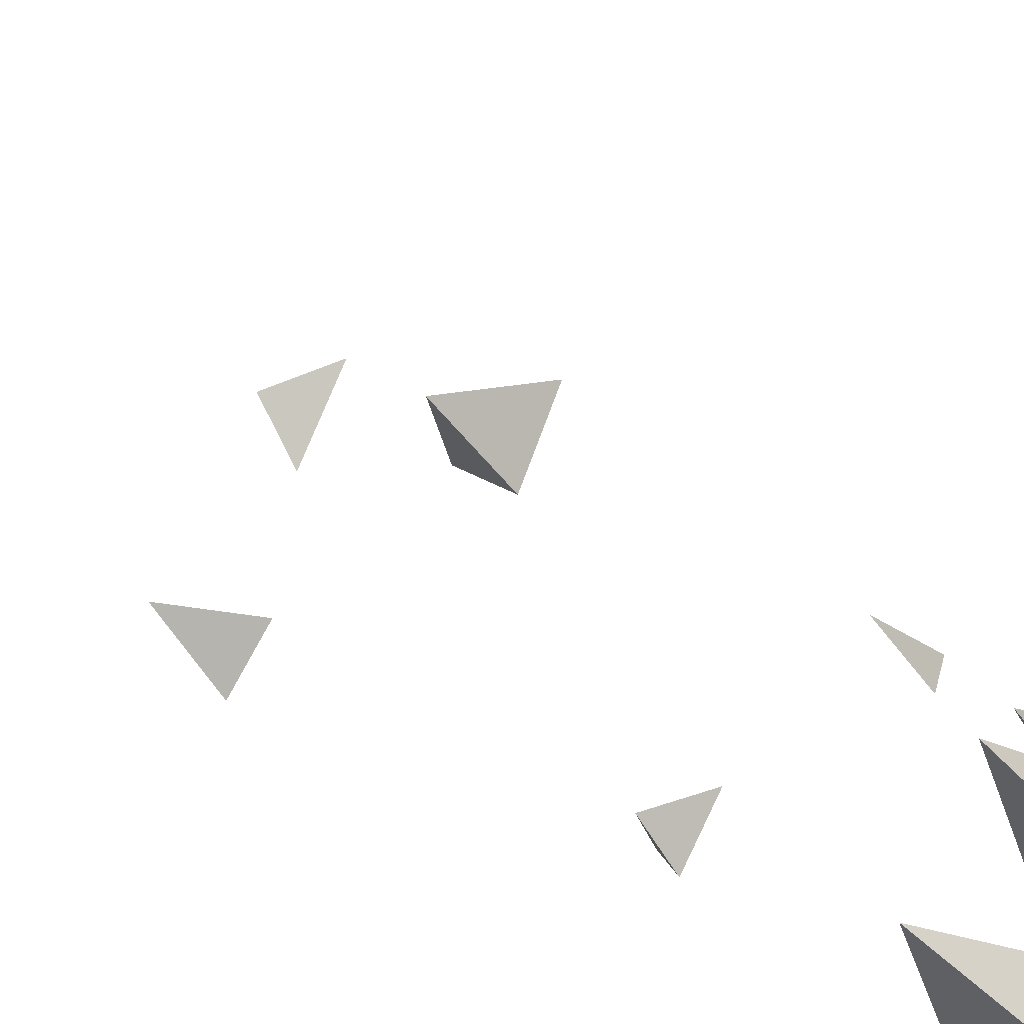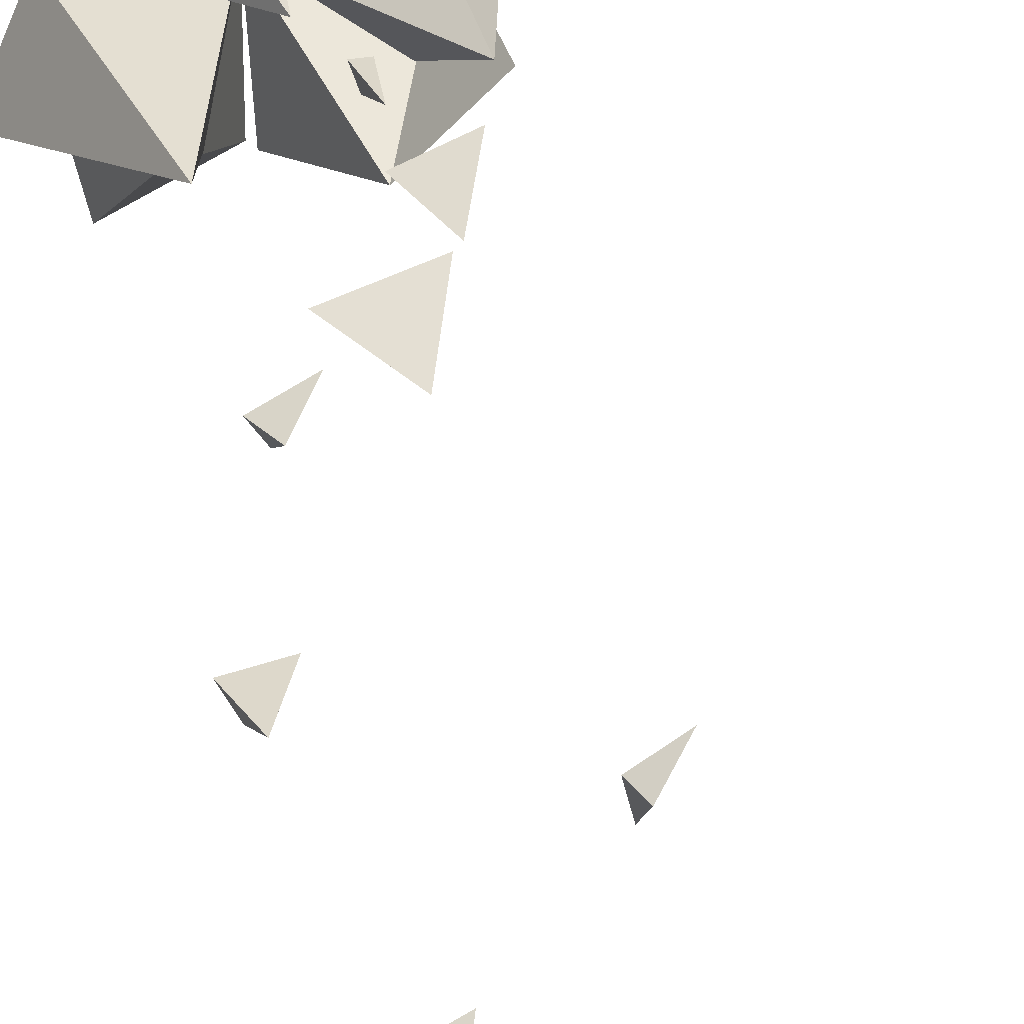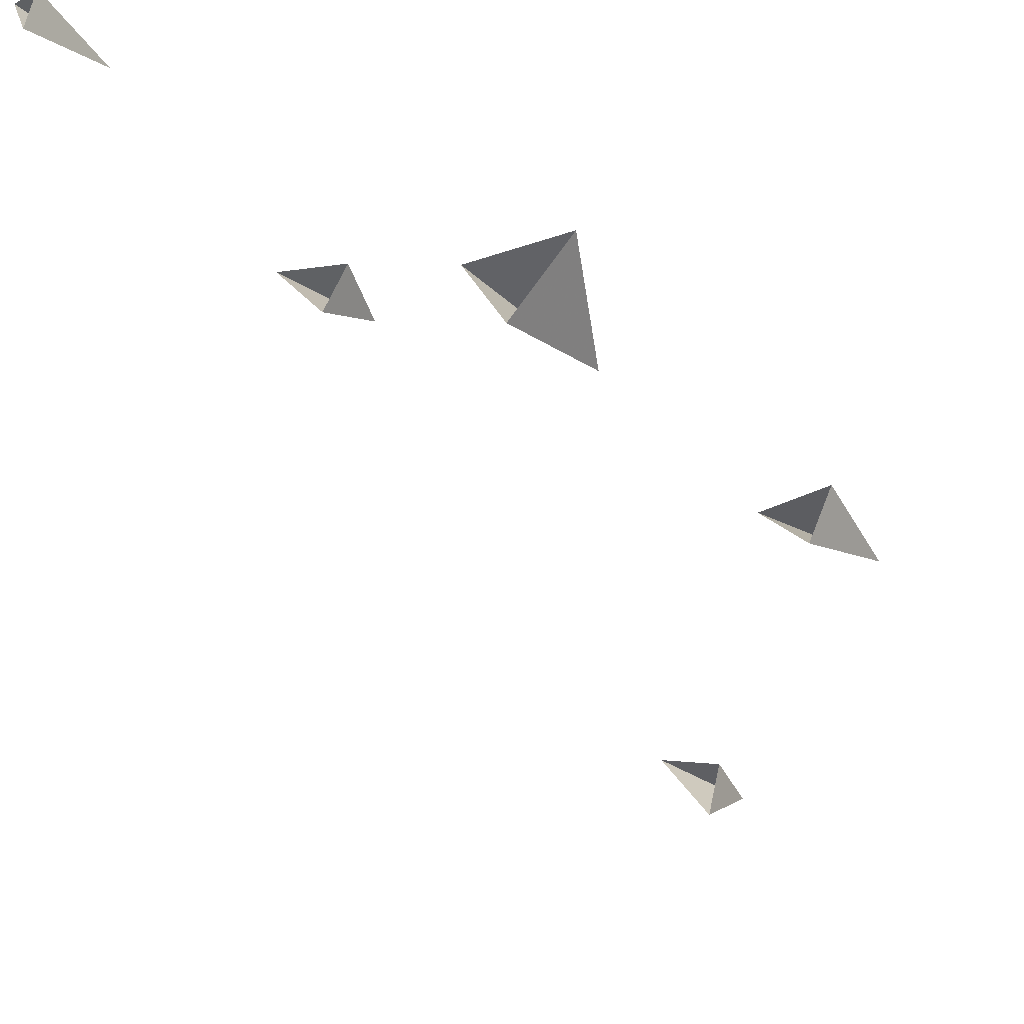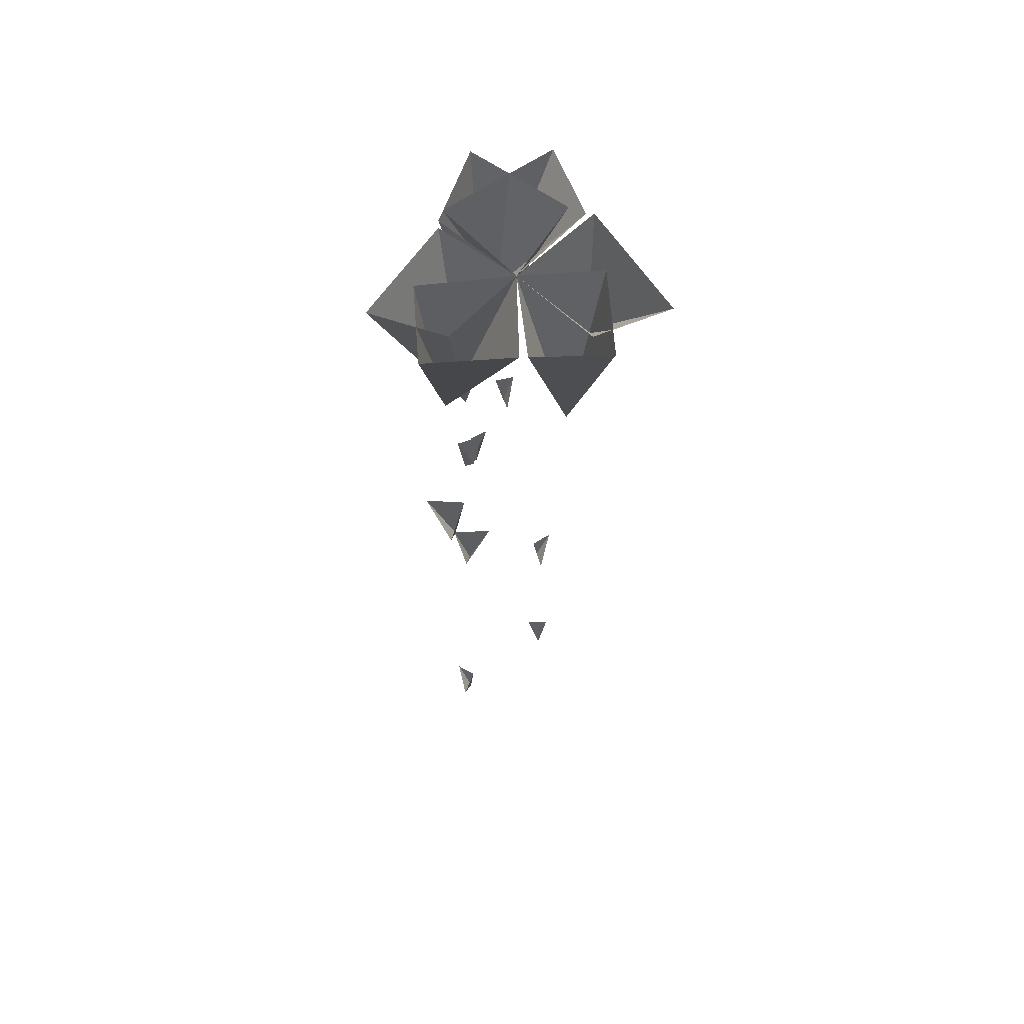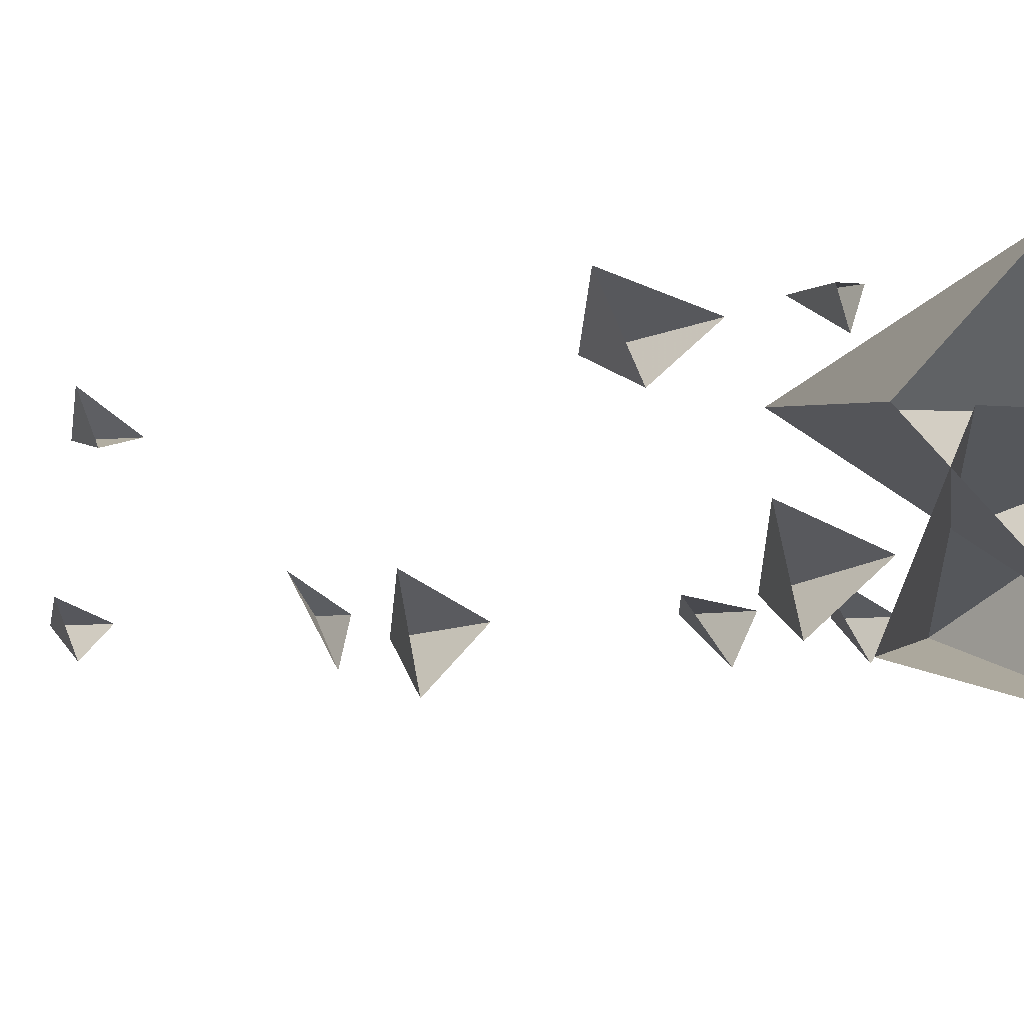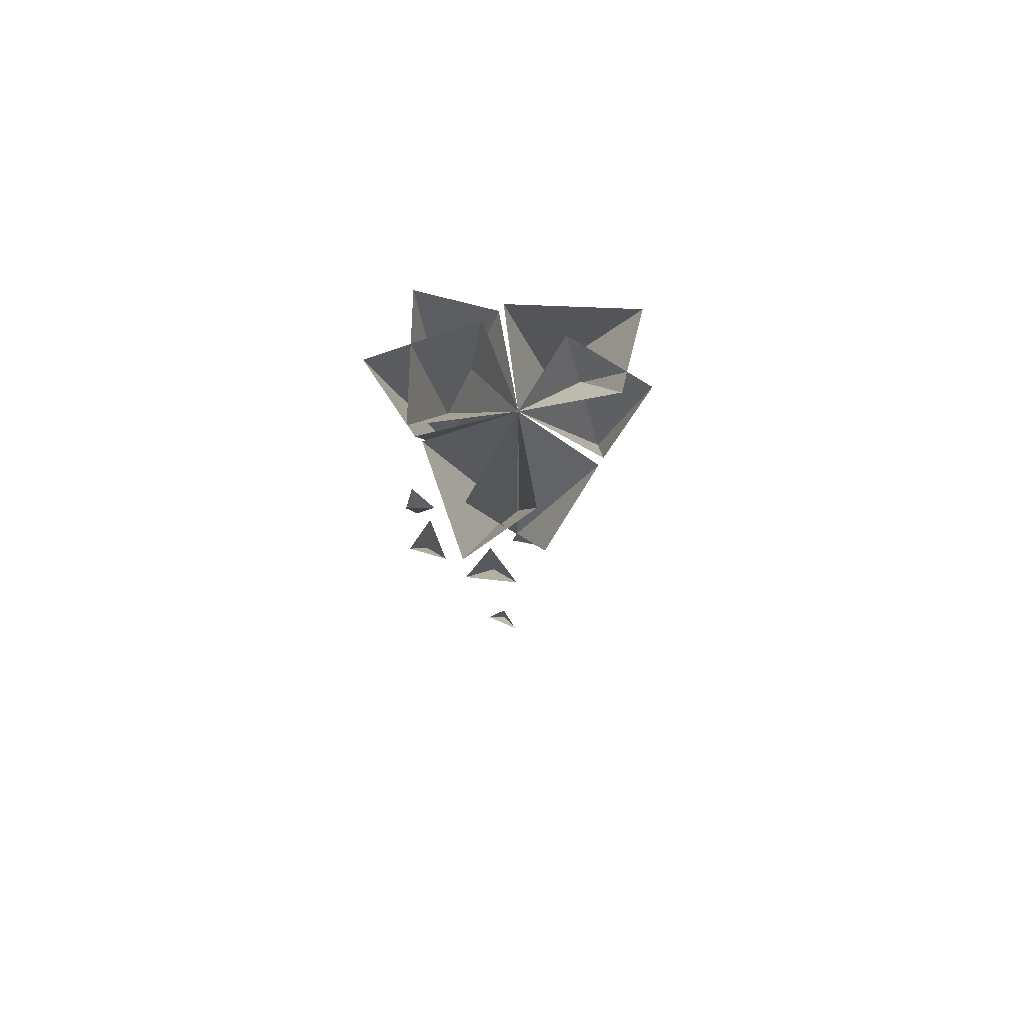
<metadata>
{"format":"obj","ext":"obj","renderer":"f3d","projection":"perspective","resolution":1024,"background":"white","views":[{"elev":-33.3,"azim":39.2,"up":"+Z"},{"elev":30.8,"azim":-14.6,"up":"+Z"},{"elev":-42.4,"azim":-141.0,"up":"+Z"},{"elev":64.3,"azim":43.3,"up":"+Y"},{"elev":-3.5,"azim":154.0,"up":"+Z"},{"elev":79.9,"azim":-10.6,"up":"+Y"}]}
</metadata>
<code>
o object/barricade_1
v 8 -206 11
v 2 -196 13
v 8 -196 8
v 12 -196 16
v -6 -218 -6
v -2 -210 -5
v -8 -210 -6
v -6 -210 -10
v 16 -232 -6
v 15 -228 -6
v 16 -228 -10
v 20 -228 -3
v -6 -267 -6
v -10 -257 -5
v -4 -257 -11
v -2 -257 -1
v 18 -279 -5
v 20 -273 -3
v 15 -273 -5
v 18 -273 -8
v 10 -295 11
v 6 -289 11
v 10 -289 10
v 12 -289 15
v 4 -146 -3
v -2 -113 1
v -8 -113 -13
v 12 -113 -16
v 15 -113 0
v 12 -141 15
v 26 -113 11
v 15 -113 23
v 4 -113 13
v 22 -135 -11
v 32 -113 0
v 16 -113 -18
v 38 -113 -13
v 24 -151 -8
v 20 -142 -6
v 26 -142 -11
v 28 -142 -3
v 15 -164 11
v 16 -156 11
v 14 -156 11
v 15 -156 8
v 4 -178 -8
v 2 -173 -8
v 4 -173 -11
v 8 -173 -5
v 4 -135 -7
v 15 -113 -17
v -3 -113 -1
v 2 -113 -23
v 29 -141 2
v 25 -113 -11
v 37 -113 0
v 27 -113 10
v 12 -146 10
v 15 -113 16
v 2 -113 22
v -1 -113 2
v 14 -100 1
v 14 -100 1
v 14 -100 1
f 1 2 3
f 1 3 4
f 1 4 2
f 5 6 7
f 5 7 8
f 5 8 6
f 9 10 11
f 9 11 12
f 9 12 10
f 13 14 15
f 13 15 16
f 13 16 14
f 17 18 19
f 17 19 20
f 17 20 18
f 21 22 23
f 21 23 24
f 21 24 22
f 25 26 27
f 25 27 28
f 25 28 29
f 25 29 26
f 30 29 31
f 30 31 32
f 30 32 33
f 30 33 29
f 34 35 29
f 34 29 36
f 34 36 37
f 34 37 35
f 38 39 40
f 38 40 41
f 38 41 39
f 42 43 44
f 42 44 45
f 42 45 43
f 46 47 48
f 46 48 49
f 46 49 47
f 50 51 29
f 50 29 52
f 50 52 53
f 50 53 51
f 54 29 55
f 54 55 56
f 54 56 57
f 54 57 29
f 58 59 60
f 58 60 61
f 58 61 29
f 58 29 59

</code>
